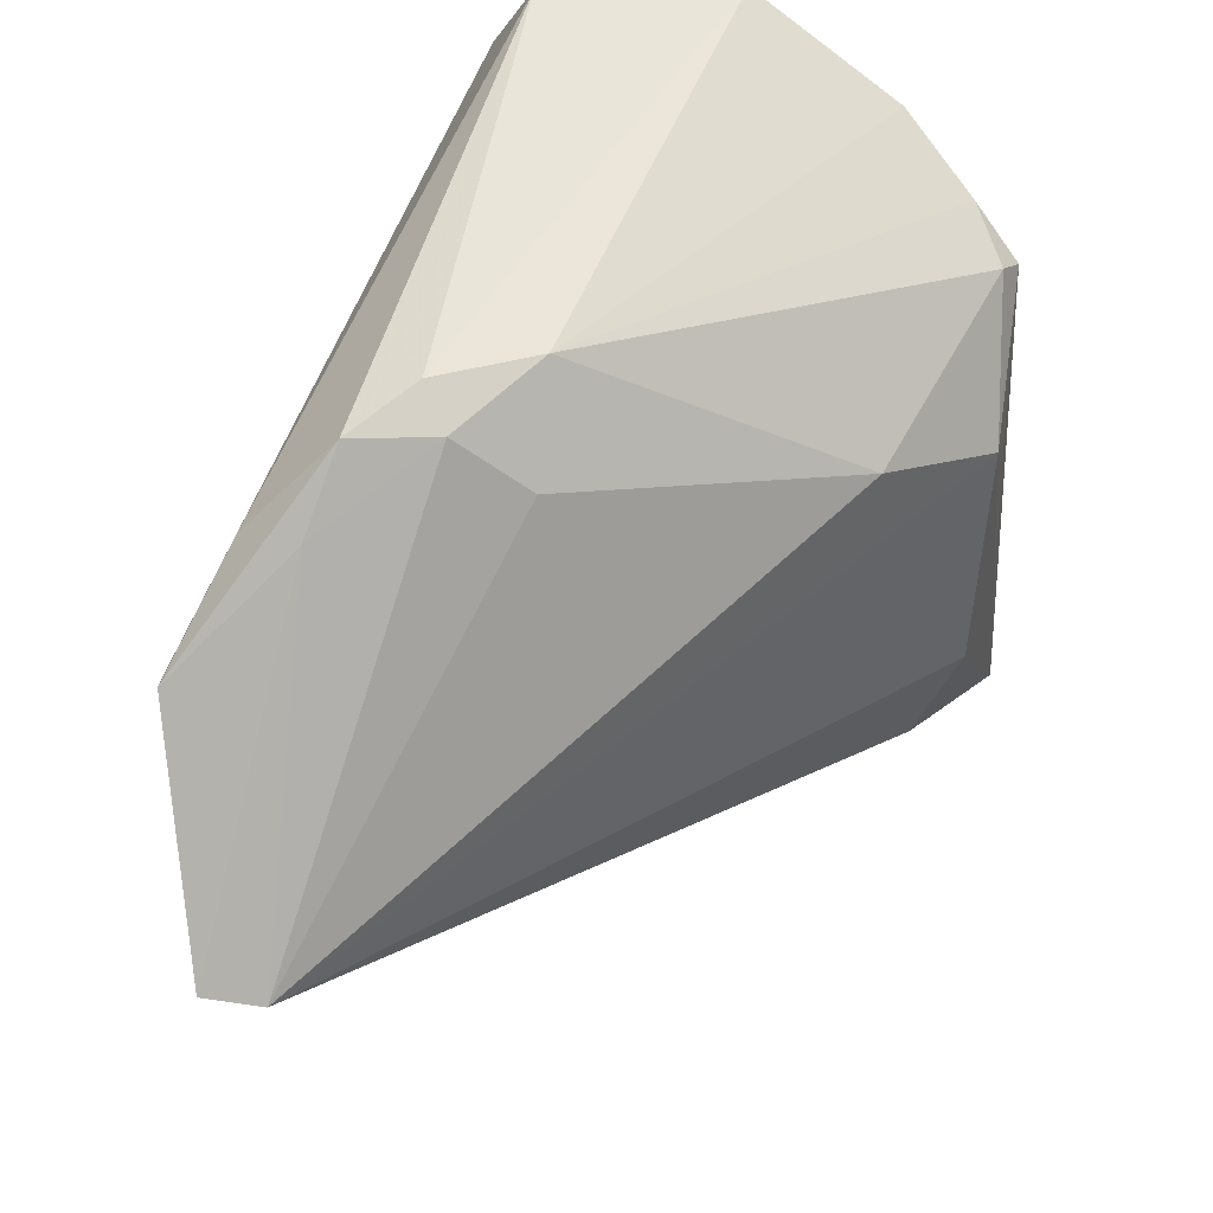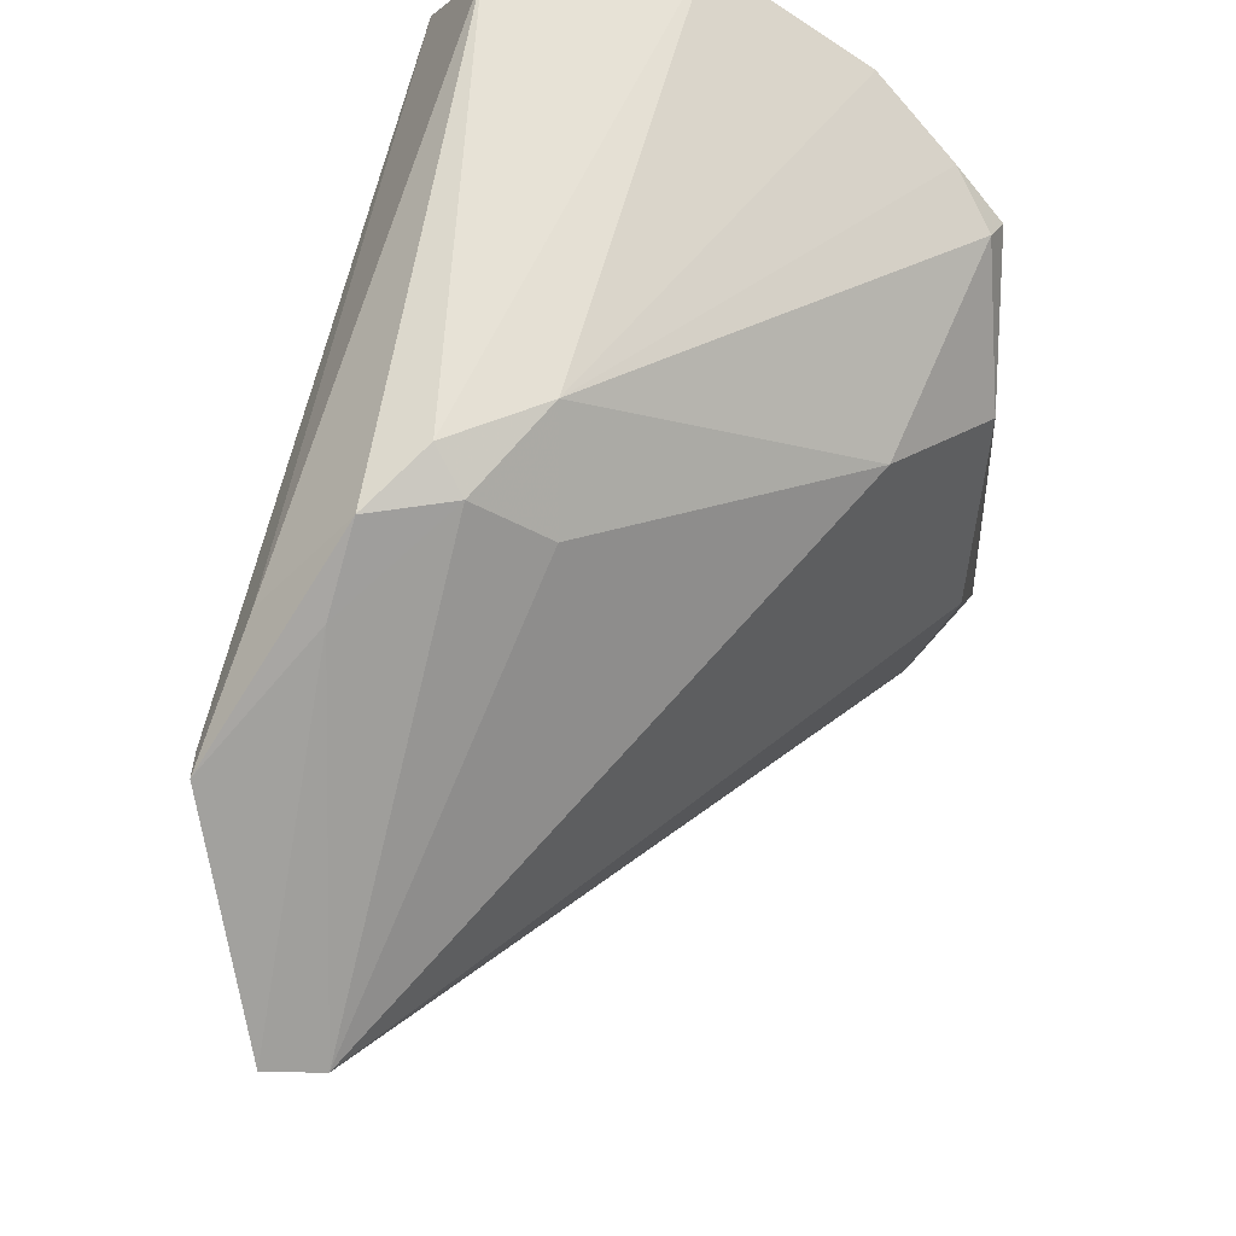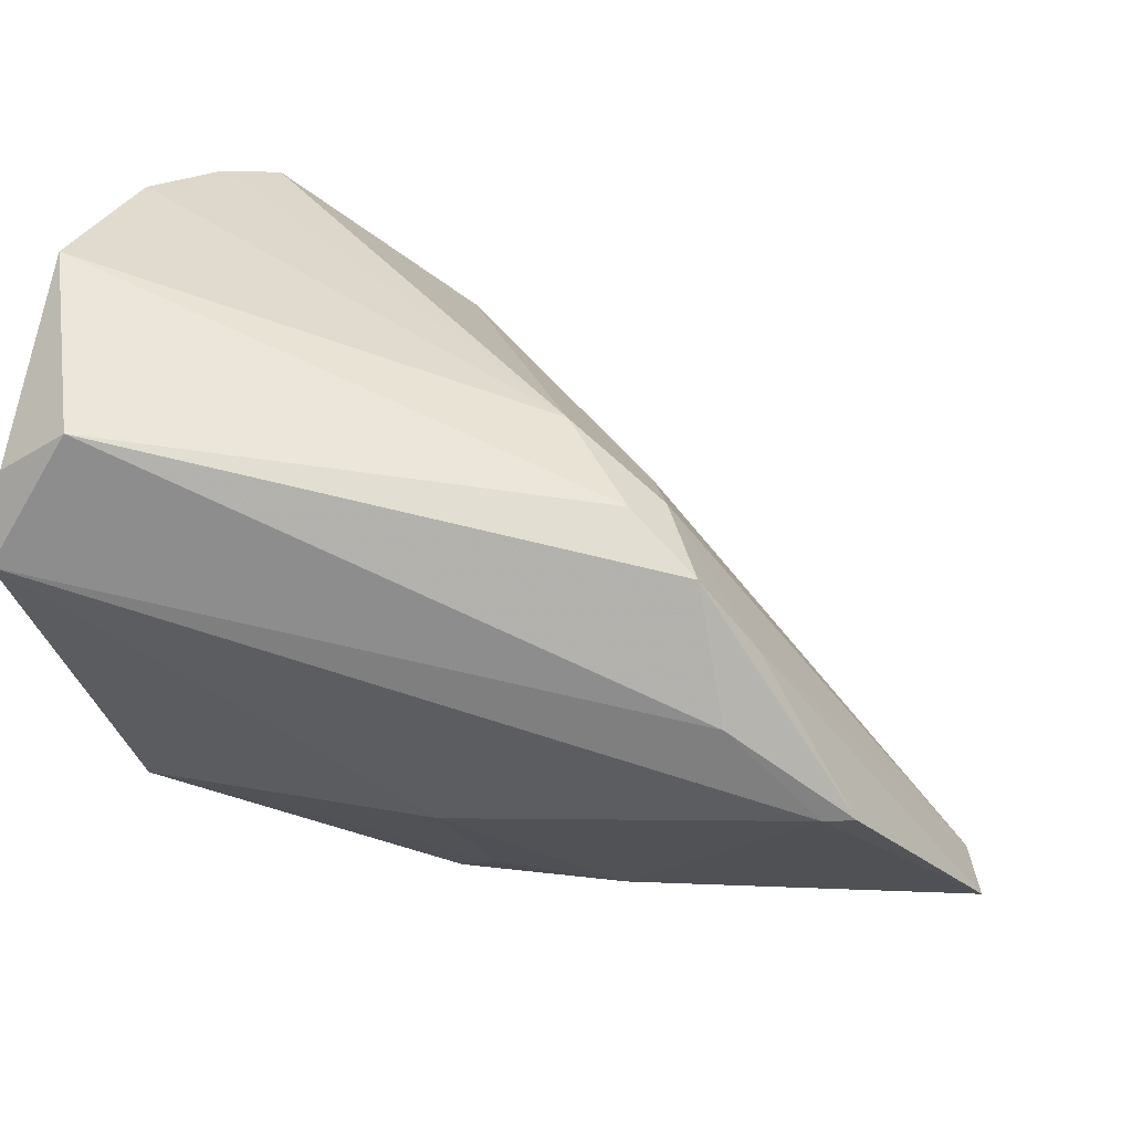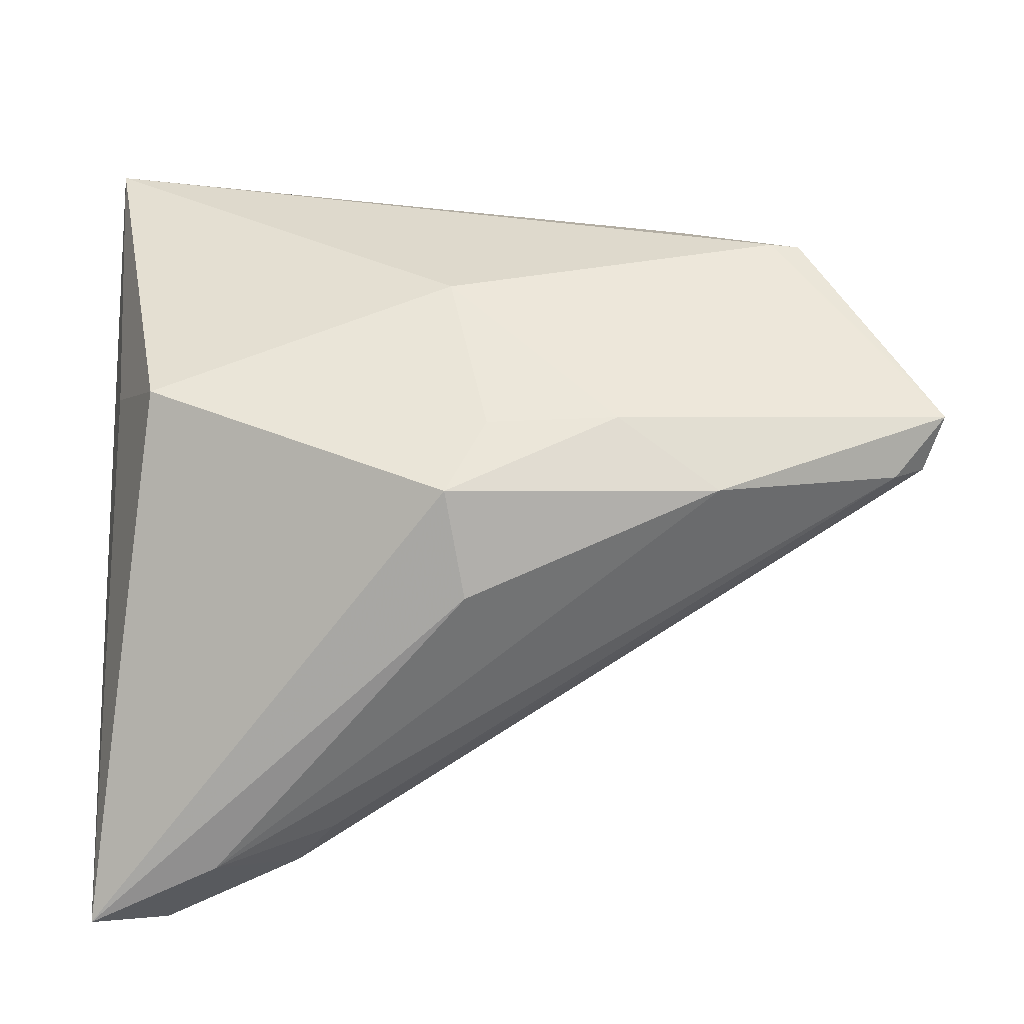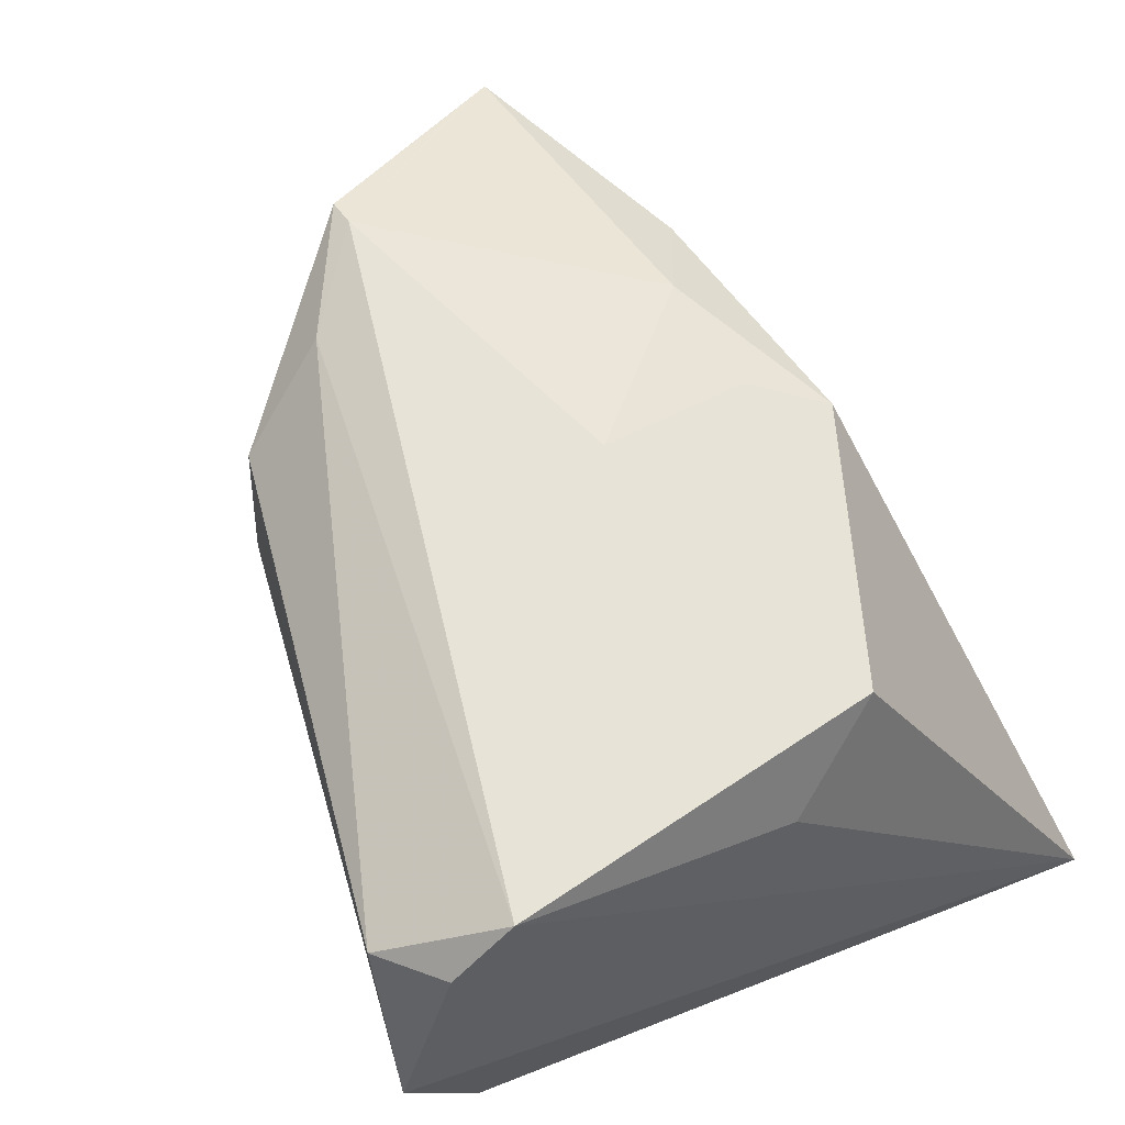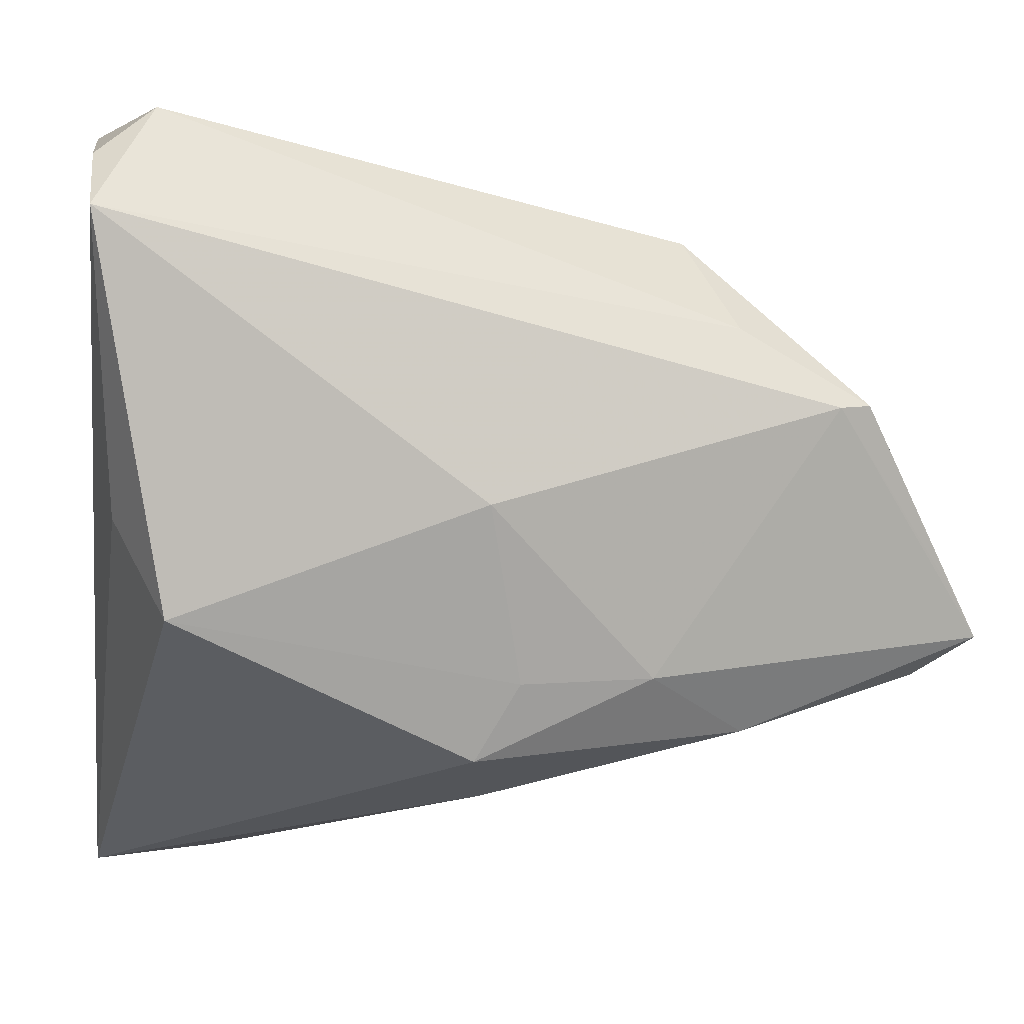
<metadata>
{"format":"obj","ext":"obj","renderer":"f3d","projection":"perspective","resolution":1024,"background":"white","views":[{"elev":43.8,"azim":110.4,"up":"+Y"},{"elev":51.9,"azim":103.3,"up":"+Y"},{"elev":54.3,"azim":10.7,"up":"+Y"},{"elev":34.6,"azim":-0.4,"up":"+Z"},{"elev":59.0,"azim":-117.1,"up":"+Z"},{"elev":-3.2,"azim":-8.5,"up":"+Y"}]}
</metadata>
<code>
v 0.06527 -0.01557 0.01911
v 0.02827 0.02797 0.007129
v -0.02555 0.02716 -0.02847
v 0.01746 0.03131 0.001153
v -0.03038 -0.00273 0.01382
v 0.03913 0.02064 0.0173
v 0.03703 0.0179 0.02515
v 0.001734 0.0124 -0.02772
v 0.01086 -0.03353 0.007097
v -0.0326 0.03595 0.02084
v 0.03898 -0.02606 0.01628
v 0.06318 -0.01683 0.01282
v -0.02064 0.02321 -0.03311
v 0.04747 0.009127 0.02807
v -0.009284 -0.03405 -0.03098
v 0.06278 -0.01145 0.02052
v -0.02592 0.04142 0.01954
v -0.02481 -0.03775 -0.0366
v 0.03267 0.02862 0.01591
v -0.02553 0.02218 -0.03236
v 0.02573 0.02122 -0.0006897
v -0.00475 -0.03612 -0.02388
v -0.01131 0.007302 -0.0366
v 0.009218 -0.001726 0.02853
v 0.01335 -0.02071 0.02195
v 0.008737 -0.02915 0.01845
v -0.02466 -0.01391 0.02188
v 0.05957 -0.01979 0.01373
v 0.02509 0.03142 0.01074
v -0.01804 -0.04125 -0.02561
v 0.02791 -0.02009 0.02212
v -0.02443 0.02136 -0.03395
v -0.009654 -0.0208 -0.03609
v -0.03036 0.03333 -0.01911
v 0.05082 0.009425 0.02752
v -0.01744 0.001061 -0.03607
v -0.03269 0.04218 -0.001315
v -0.03269 0.0293 0.02723
v -0.03269 -0.04343 -0.03196
f 26 27 39
f 39 37 34
f 39 27 5
f 38 5 27
f 38 37 39
f 39 5 38
f 1 14 31
f 31 11 1
f 26 11 31
f 33 15 18
f 1 11 28
f 33 18 23
f 29 37 17
f 9 26 39
f 9 11 26
f 24 38 27
f 14 38 24
f 24 31 14
f 17 37 10
f 10 38 17
f 37 38 10
f 33 23 12
f 12 23 8
f 1 28 12
f 12 15 33
f 39 18 30
f 30 18 15
f 30 28 11
f 30 9 39
f 11 9 30
f 8 23 13
f 19 29 17
f 27 26 25
f 25 24 27
f 26 31 25
f 31 24 25
f 22 30 15
f 28 30 22
f 15 12 22
f 22 12 28
f 8 13 4
f 4 13 3
f 3 34 4
f 4 34 37
f 37 29 4
f 3 13 32
f 32 18 39
f 32 13 23
f 7 19 17
f 17 38 7
f 7 38 14
f 1 12 6
f 29 19 2
f 2 4 29
f 2 6 12
f 19 6 2
f 39 34 20
f 20 32 39
f 20 34 3
f 3 32 20
f 36 23 18
f 18 32 36
f 36 32 23
f 35 7 14
f 19 7 35
f 35 6 19
f 1 6 35
f 8 4 21
f 4 2 21
f 21 12 8
f 21 2 12
f 16 14 1
f 1 35 16
f 16 35 14

</code>
